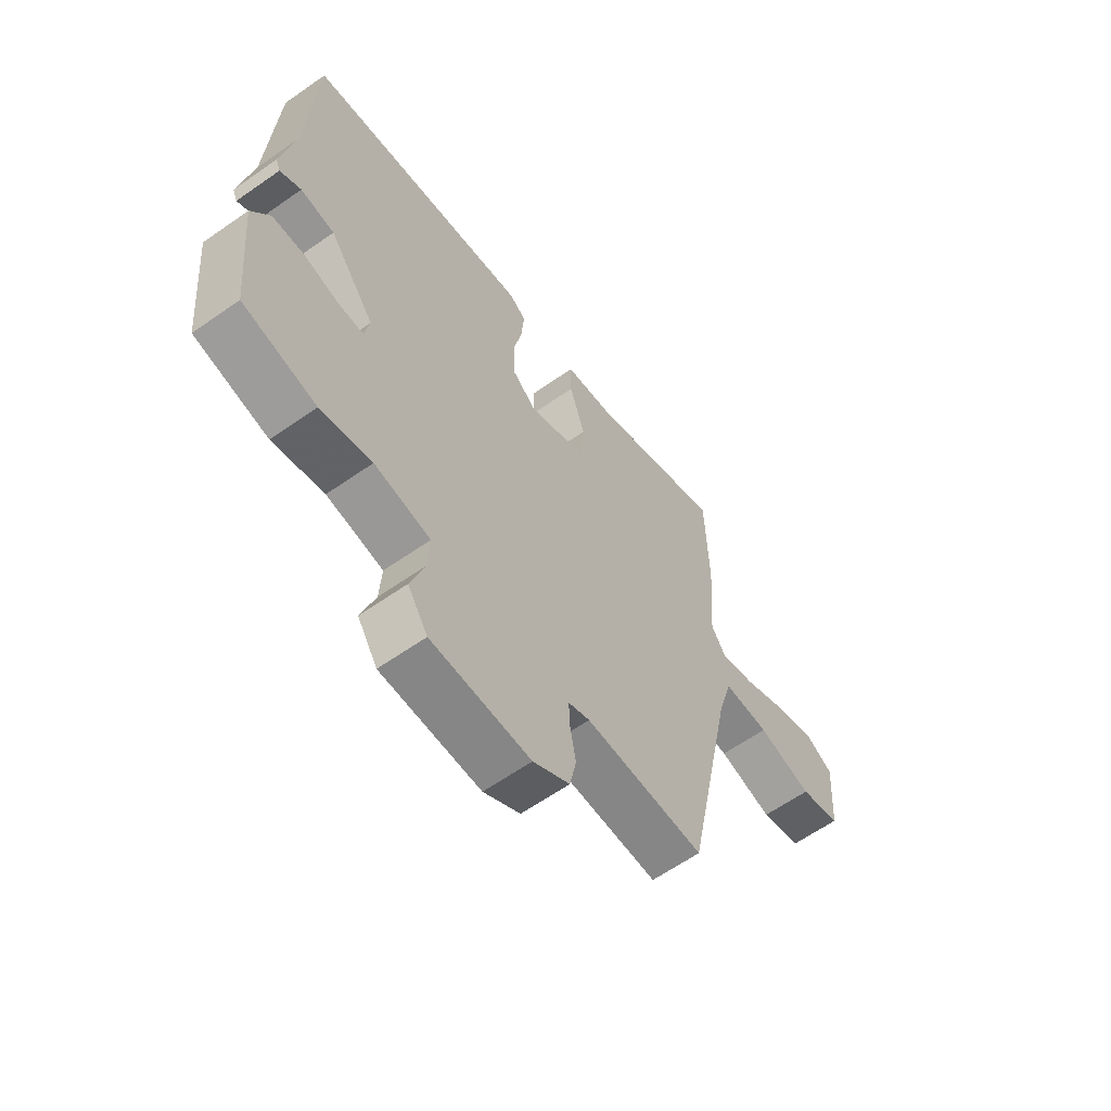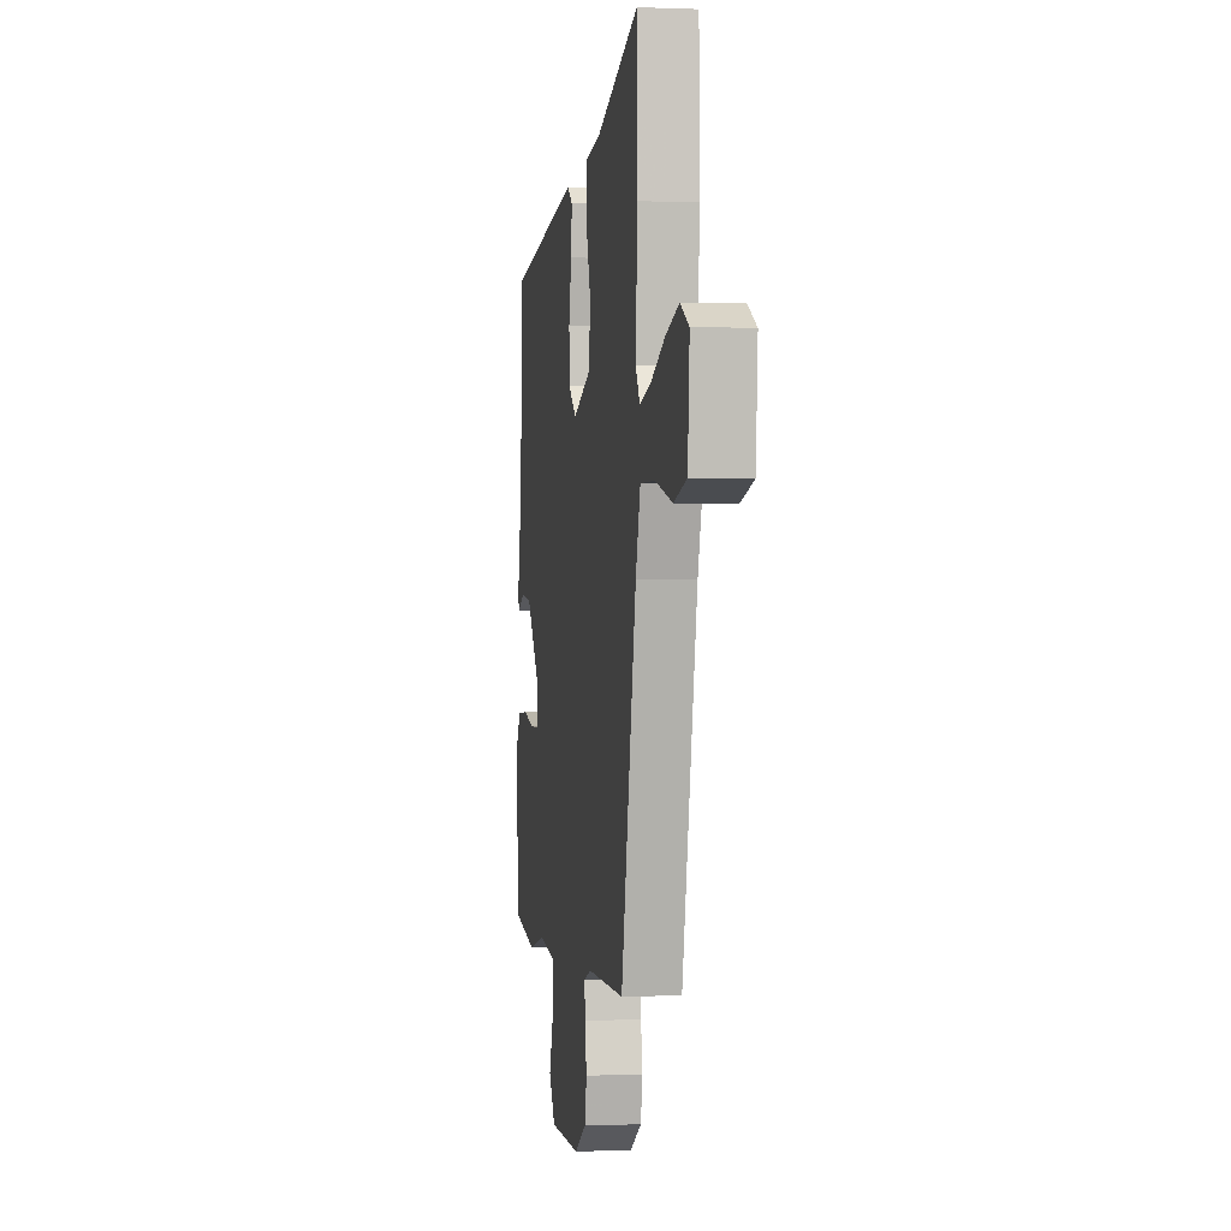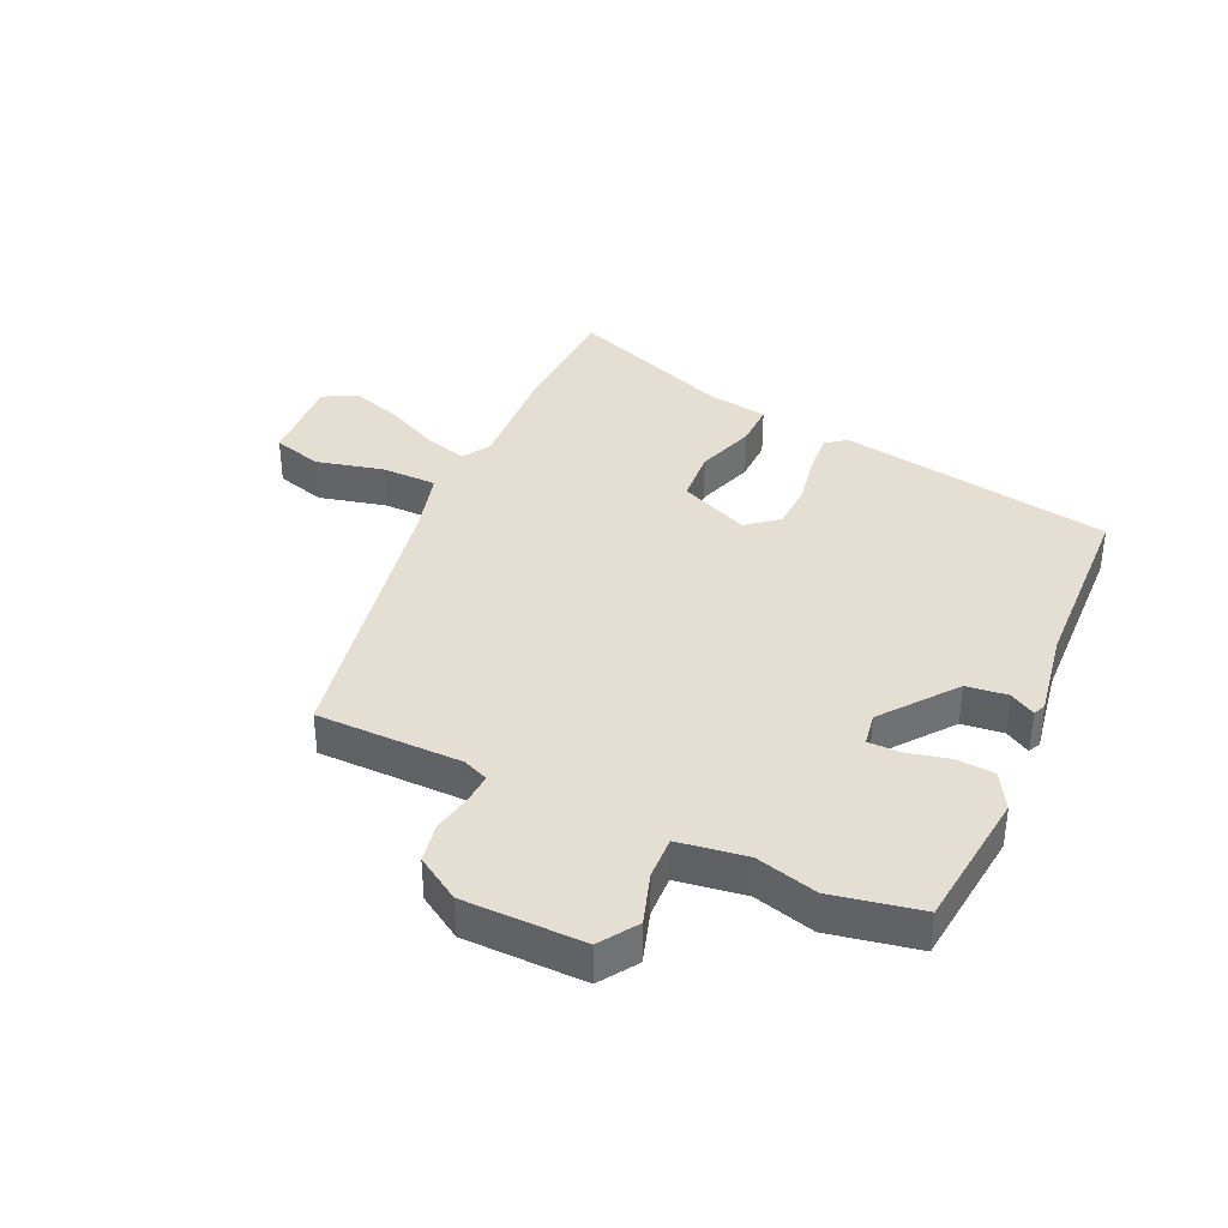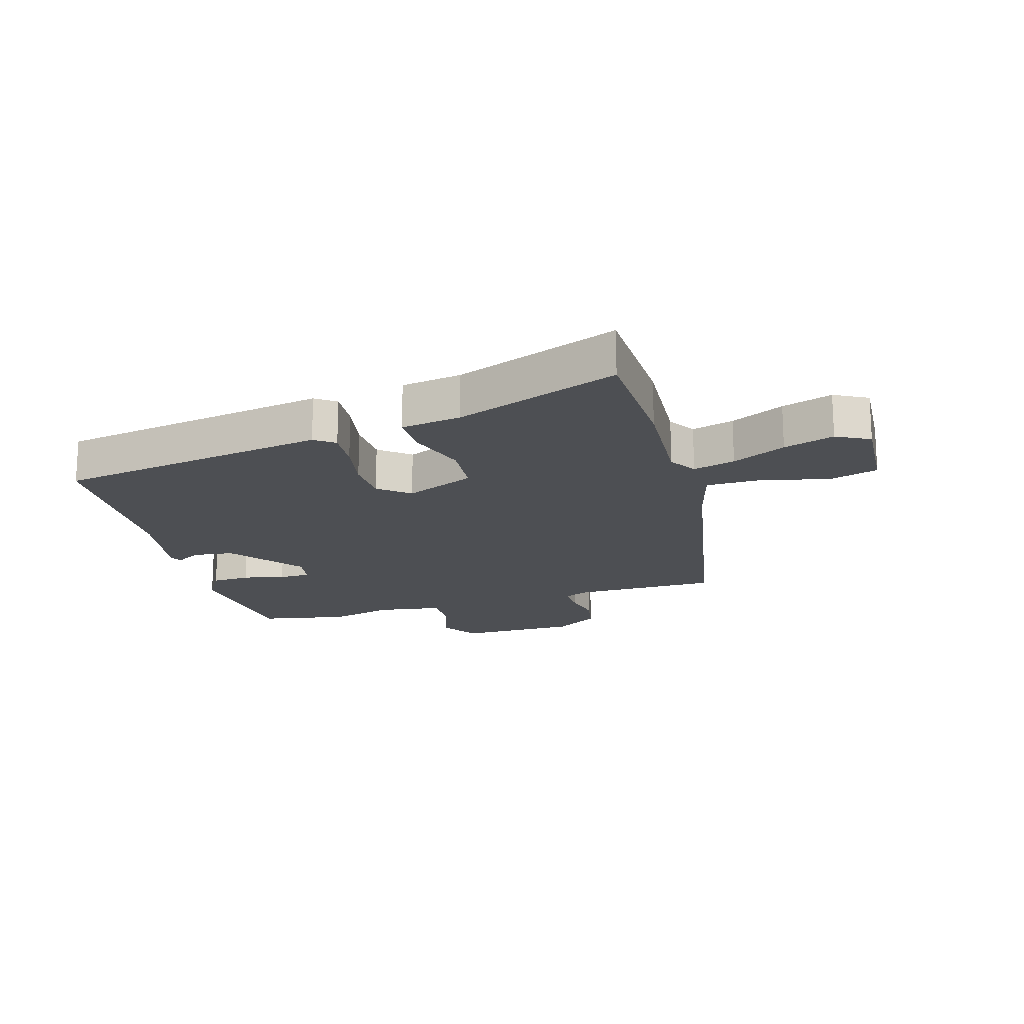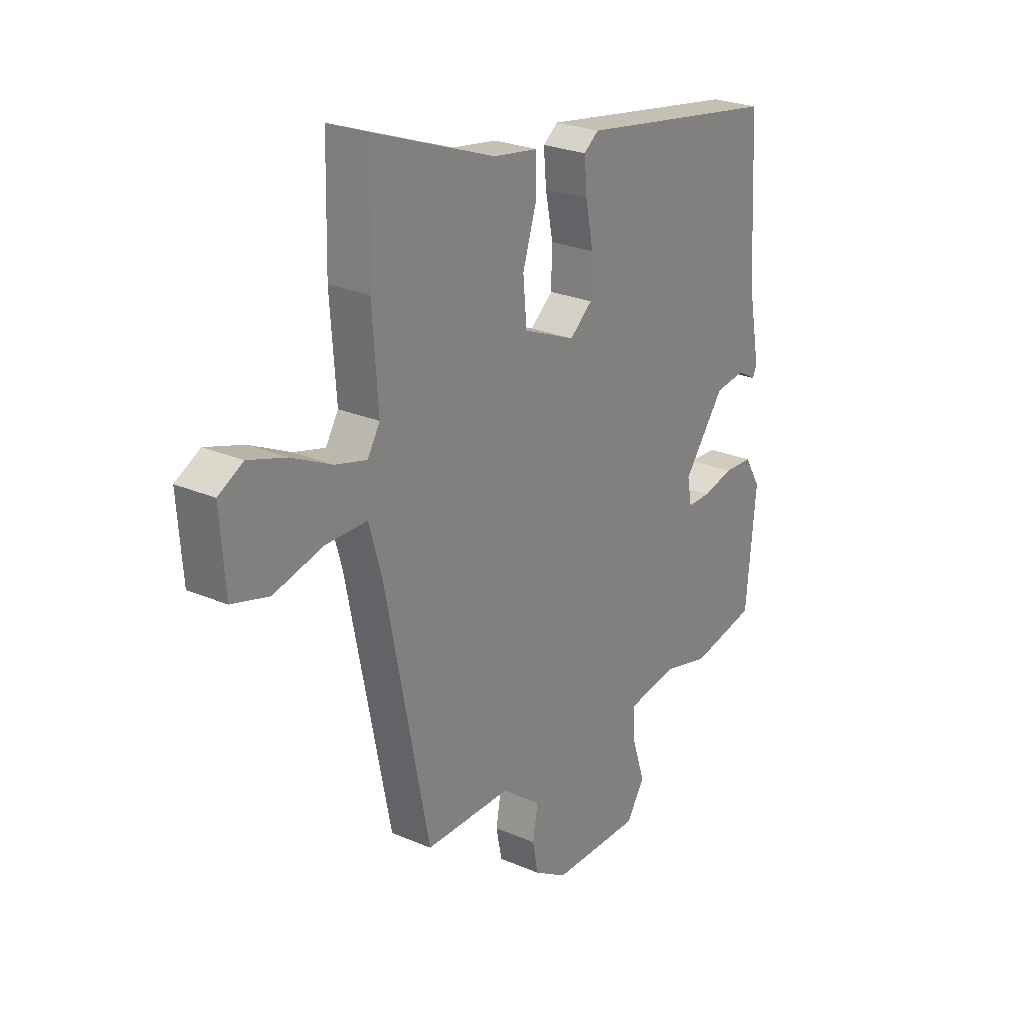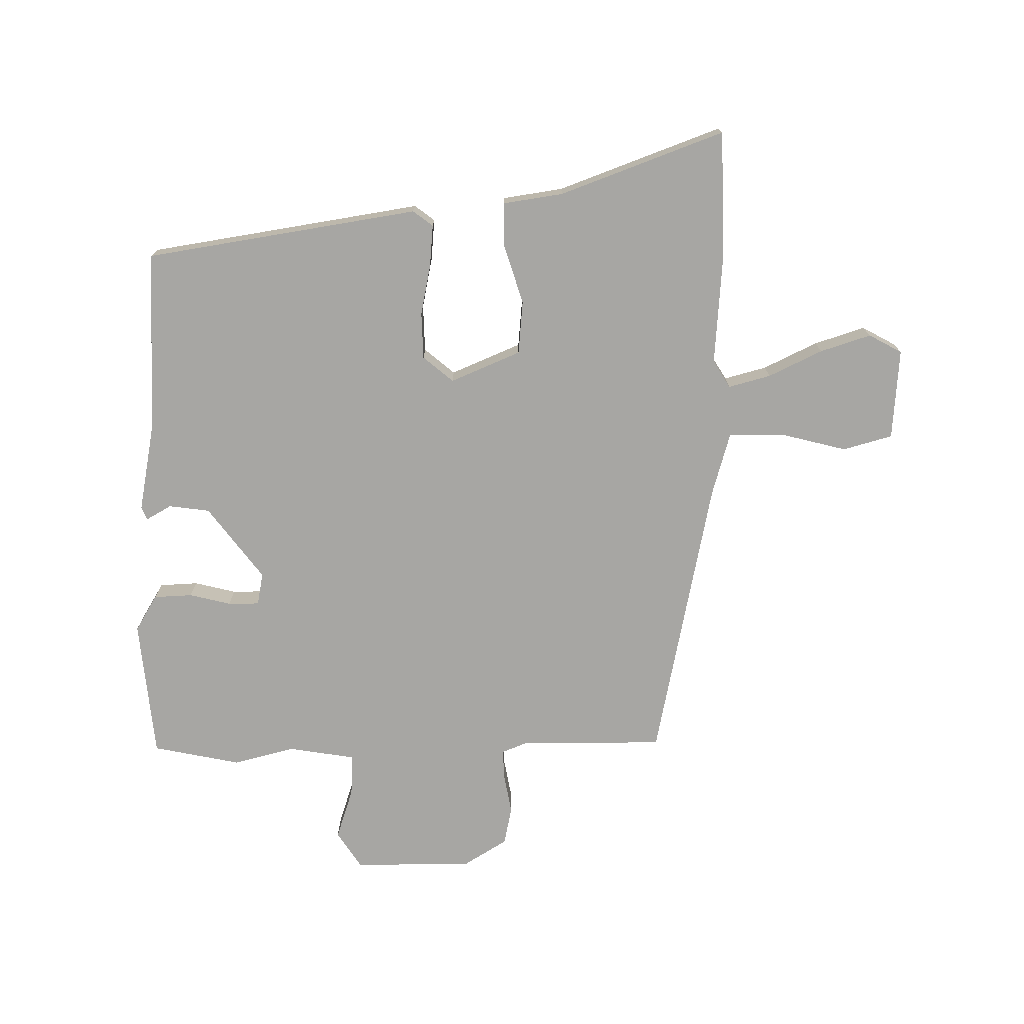
<metadata>
{"format":"obj","ext":"obj","renderer":"f3d","projection":"perspective","resolution":1024,"background":"white","views":[{"elev":-62.0,"azim":-54.5,"up":"+Z"},{"elev":0.3,"azim":80.8,"up":"+Z"},{"elev":37.1,"azim":-154.6,"up":"+Y"},{"elev":-18.0,"azim":16.9,"up":"+Y"},{"elev":25.3,"azim":124.8,"up":"+Z"},{"elev":-74.1,"azim":0.6,"up":"+Y"}]}
</metadata>
<code>
v 0.497 0.07 0.616
v 0.502 0.07 0.401
v 0.489 0.07 0.221
v 0.517 0.07 0.175
v 0.587 0.07 0.194
v 0.676 0.07 0.237
v 0.76 0.07 0.264
v 0.815 0.07 0.234
v 0.804 0.07 0.083
v 0.722 0.07 0.06
v 0.612 0.07 0.088
v 0.52 0.07 0.088
v 0.49 0.07 -0.017
v 0.394 0.07 -0.493
v 0.155 0.07 -0.492
v 0.112 0.07 -0.509
v 0.114 0.07 -0.559
v 0.126 0.07 -0.625
v 0.113 0.07 -0.689
v 0.04 0.07 -0.734
v -0.158 0.07 -0.734
v -0.198 0.07 -0.672
v -0.17 0.07 -0.587
v -0.166 0.07 -0.517
v -0.278 0.07 -0.499
v -0.38 0.07 -0.525
v -0.526 0.07 -0.495
v -0.548 0.07 -0.262
v -0.512 0.07 -0.202
v -0.448 0.07 -0.199
v -0.379 0.07 -0.216
v -0.327 0.07 -0.216
v -0.317 0.07 -0.162
v -0.408 0.07 -0.041
v -0.476 0.07 -0.032
v -0.518 0.07 -0.056
v -0.527 0.07 -0.035
v -0.5 0.07 0.109
v -0.483 0.07 0.416
v -0.03 0.07 0.488
v 0.003 0.07 0.463
v -0.003 0.07 0.395
v -0.02 0.07 0.31
v -0.018 0.07 0.233
v 0.032 0.07 0.191
v 0.148 0.07 0.24
v 0.156 0.07 0.329
v 0.125 0.07 0.427
v 0.125 0.07 0.5
v 0.225 0.07 0.515
v 0.497 0 0.616
v 0.502 0 0.401
v 0.489 0 0.221
v 0.517 0 0.175
v 0.587 0 0.194
v 0.676 0 0.237
v 0.76 0 0.264
v 0.815 0 0.234
v 0.804 0 0.083
v 0.722 0 0.06
v 0.612 0 0.088
v 0.52 0 0.088
v 0.49 0 -0.017
v 0.394 0 -0.493
v 0.155 0 -0.492
v 0.112 0 -0.509
v 0.114 0 -0.559
v 0.126 0 -0.625
v 0.113 0 -0.689
v 0.04 0 -0.734
v -0.158 0 -0.734
v -0.198 0 -0.672
v -0.17 0 -0.587
v -0.166 0 -0.517
v -0.278 0 -0.499
v -0.38 0 -0.525
v -0.526 0 -0.495
v -0.548 0 -0.262
v -0.512 0 -0.202
v -0.448 0 -0.199
v -0.379 0 -0.216
v -0.327 0 -0.216
v -0.317 0 -0.162
v -0.408 0 -0.041
v -0.476 0 -0.032
v -0.518 0 -0.056
v -0.527 0 -0.035
v -0.5 0 0.109
v -0.483 0 0.416
v -0.03 0 0.488
v 0.003 0 0.463
v -0.003 0 0.395
v -0.02 0 0.31
v -0.018 0 0.233
v 0.032 0 0.191
v 0.148 0 0.24
v 0.156 0 0.329
v 0.125 0 0.427
v 0.125 0 0.5
v 0.225 0 0.515
f 47 48 49 50
f 46 47 50 1
f 40 41 42 43
f 38 39 40 43
f 38 43 44
f 35 36 37 38
f 34 35 38 44
f 33 34 44 45
f 28 29 30 31
f 28 31 32
f 25 26 27 28
f 24 25 28 32
f 20 21 22 23
f 20 23 24
f 17 18 19 20
f 16 17 20 24
f 15 16 24 32
f 13 14 15 32
f 8 9 10 11
f 8 11 12
f 5 6 7 8
f 4 5 8 12
f 3 4 12 13
f 46 1 2 3
f 32 33 45 46
f 3 13 32 46
f 100 99 98 97
f 51 100 97 96
f 93 92 91 90
f 93 90 89 88
f 94 93 88
f 88 87 86 85
f 94 88 85 84
f 95 94 84 83
f 81 80 79 78
f 82 81 78
f 78 77 76 75
f 82 78 75 74
f 73 72 71 70
f 74 73 70
f 70 69 68 67
f 74 70 67 66
f 82 74 66 65
f 82 65 64 63
f 61 60 59 58
f 62 61 58
f 58 57 56 55
f 62 58 55 54
f 63 62 54 53
f 53 52 51 96
f 96 95 83 82
f 96 82 63 53
f 1 51 52 2
f 2 52 53 3
f 3 53 54 4
f 4 54 55 5
f 5 55 56 6
f 6 56 57 7
f 7 57 58 8
f 8 58 59 9
f 9 59 60 10
f 10 60 61 11
f 11 61 62 12
f 12 62 63 13
f 13 63 64 14
f 14 64 65 15
f 15 65 66 16
f 16 66 67 17
f 17 67 68 18
f 18 68 69 19
f 19 69 70 20
f 20 70 71 21
f 21 71 72 22
f 22 72 73 23
f 23 73 74 24
f 24 74 75 25
f 25 75 76 26
f 26 76 77 27
f 27 77 78 28
f 28 78 79 29
f 29 79 80 30
f 30 80 81 31
f 31 81 82 32
f 32 82 83 33
f 33 83 84 34
f 34 84 85 35
f 35 85 86 36
f 36 86 87 37
f 37 87 88 38
f 38 88 89 39
f 39 89 90 40
f 40 90 91 41
f 41 91 92 42
f 42 92 93 43
f 43 93 94 44
f 44 94 95 45
f 45 95 96 46
f 46 96 97 47
f 47 97 98 48
f 48 98 99 49
f 49 99 100 50
f 50 100 51 1

</code>
